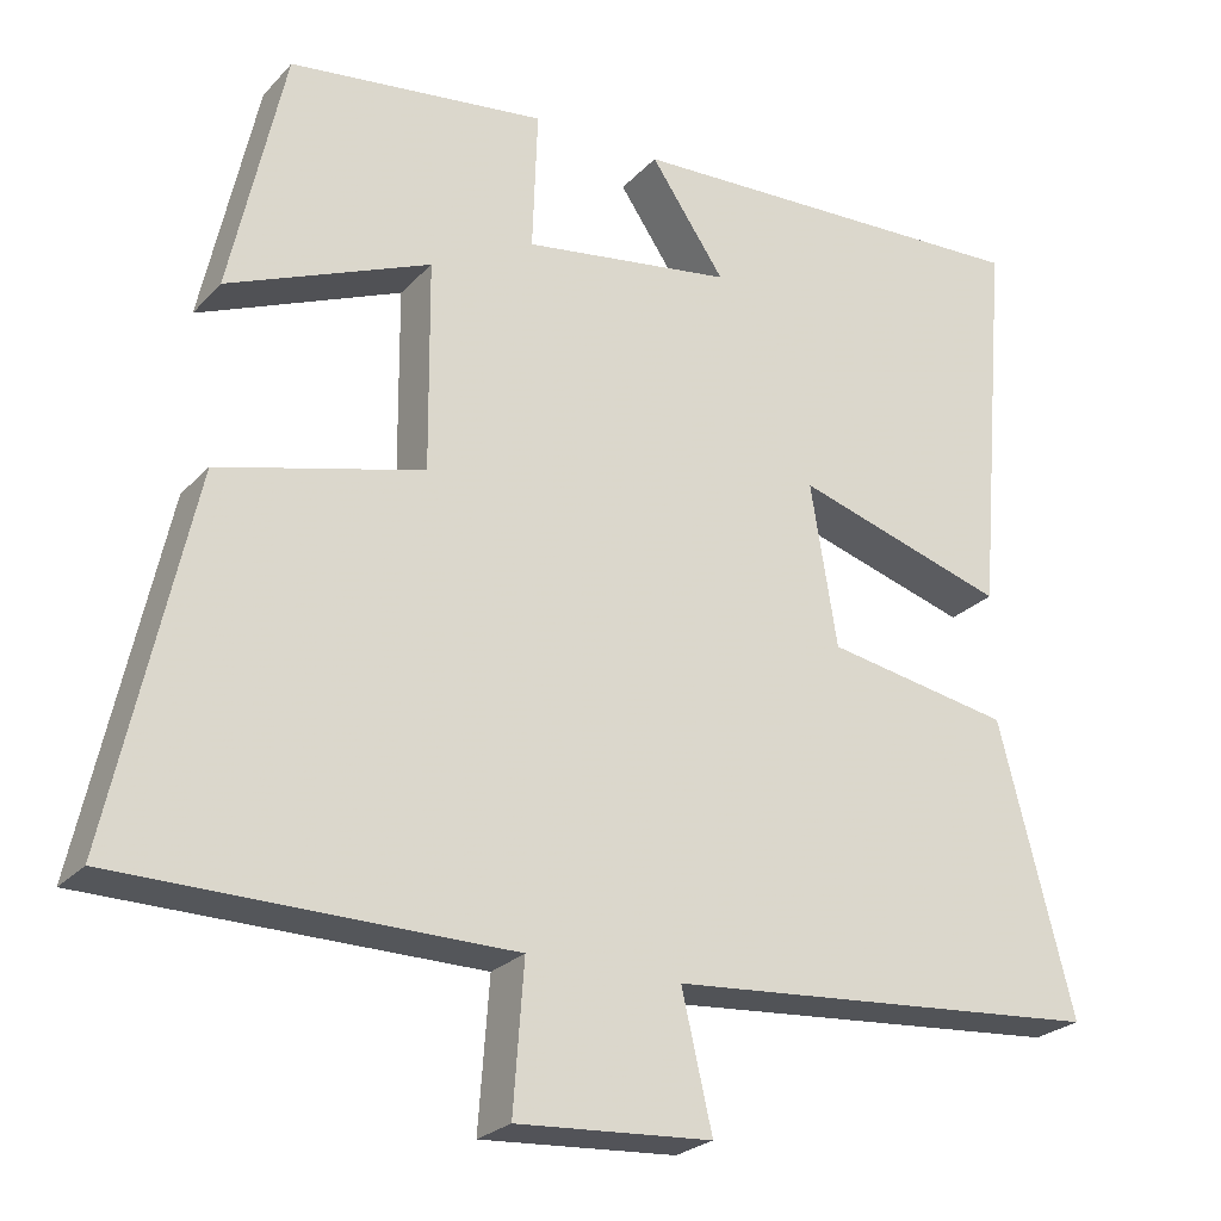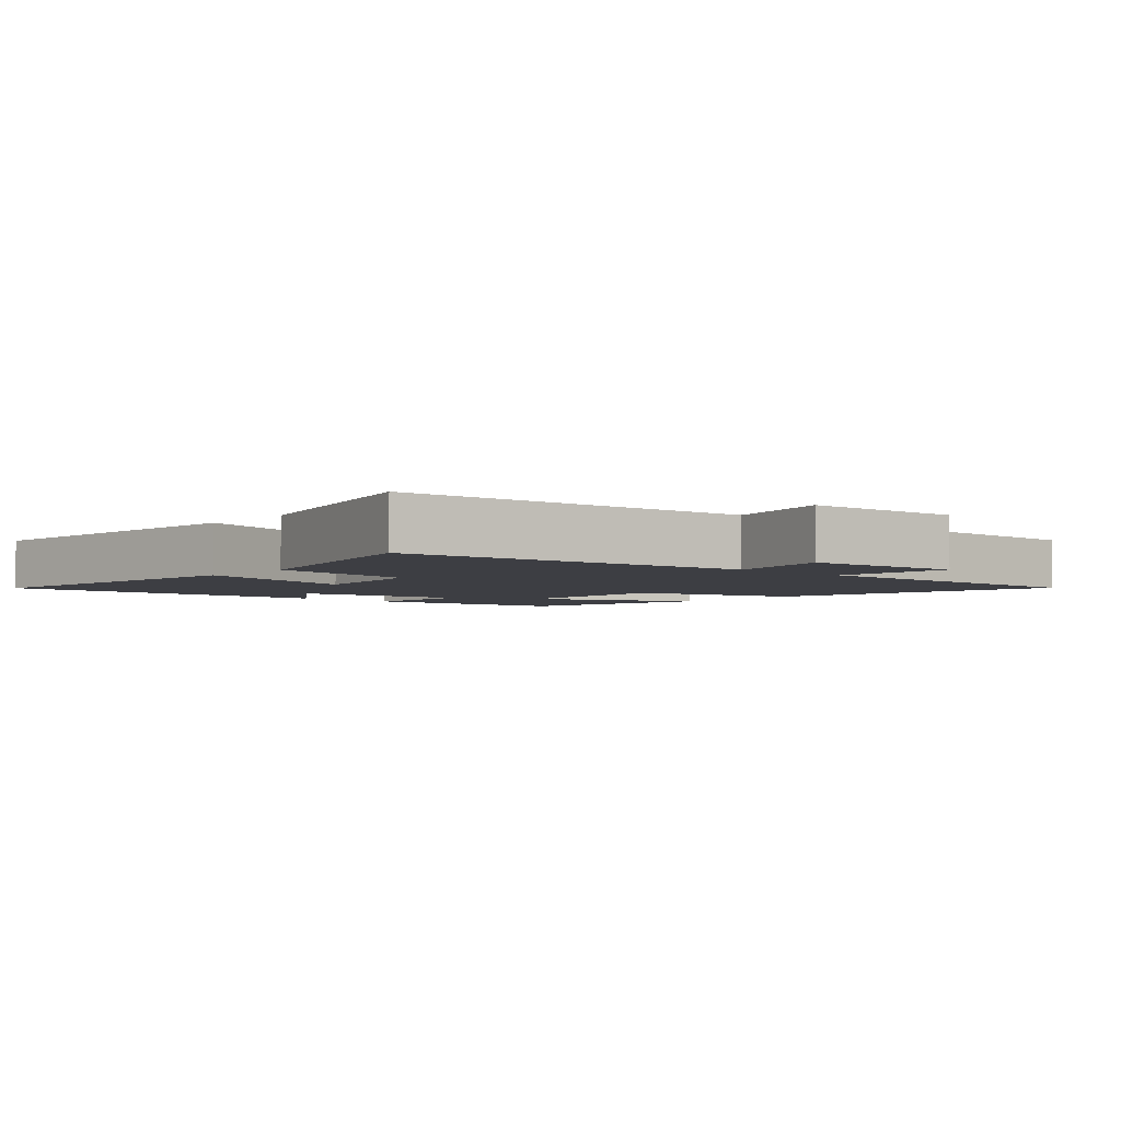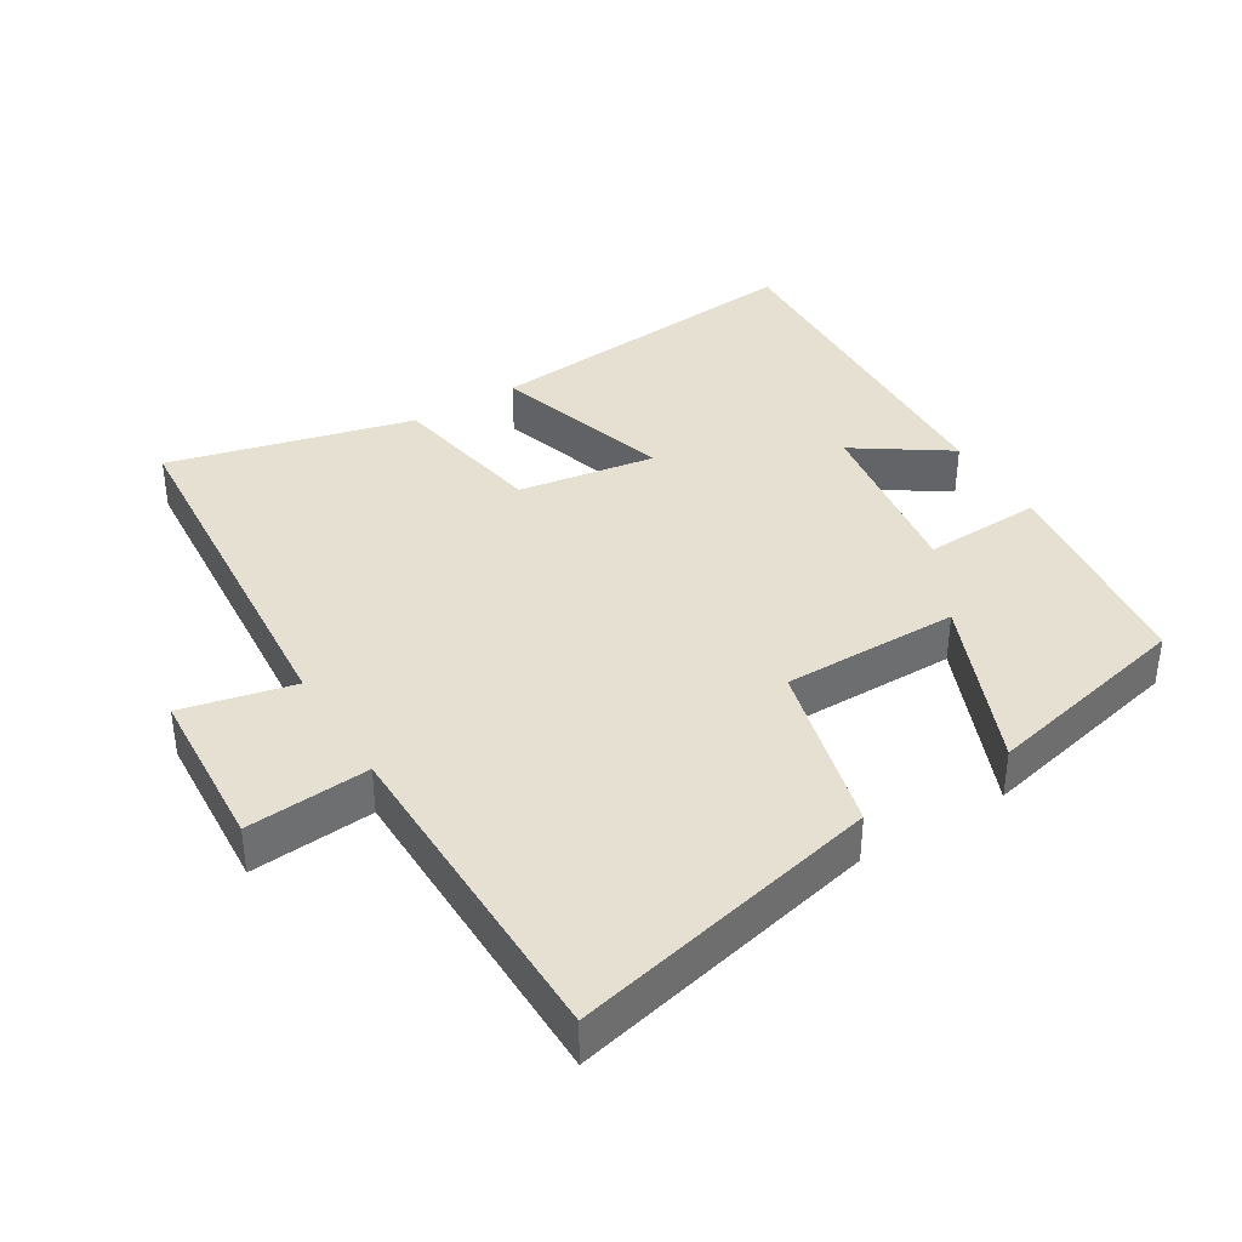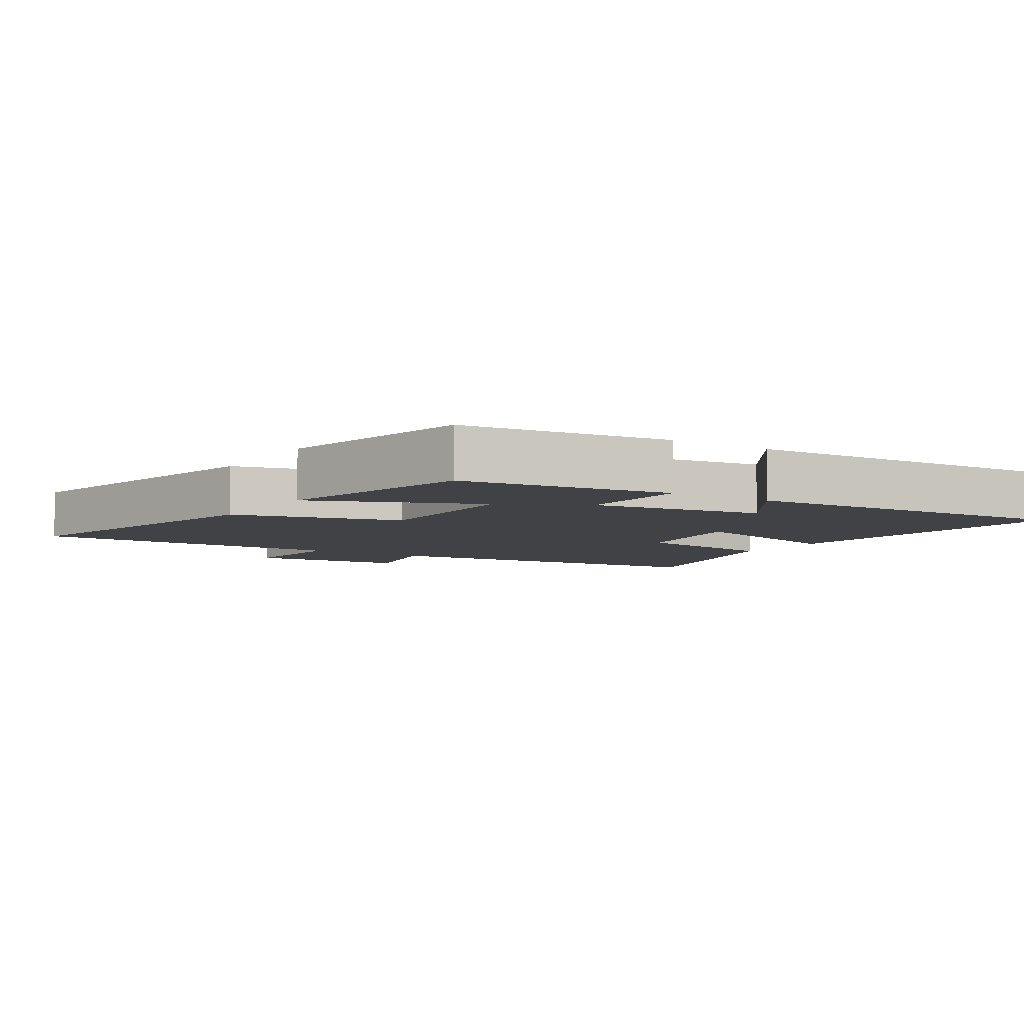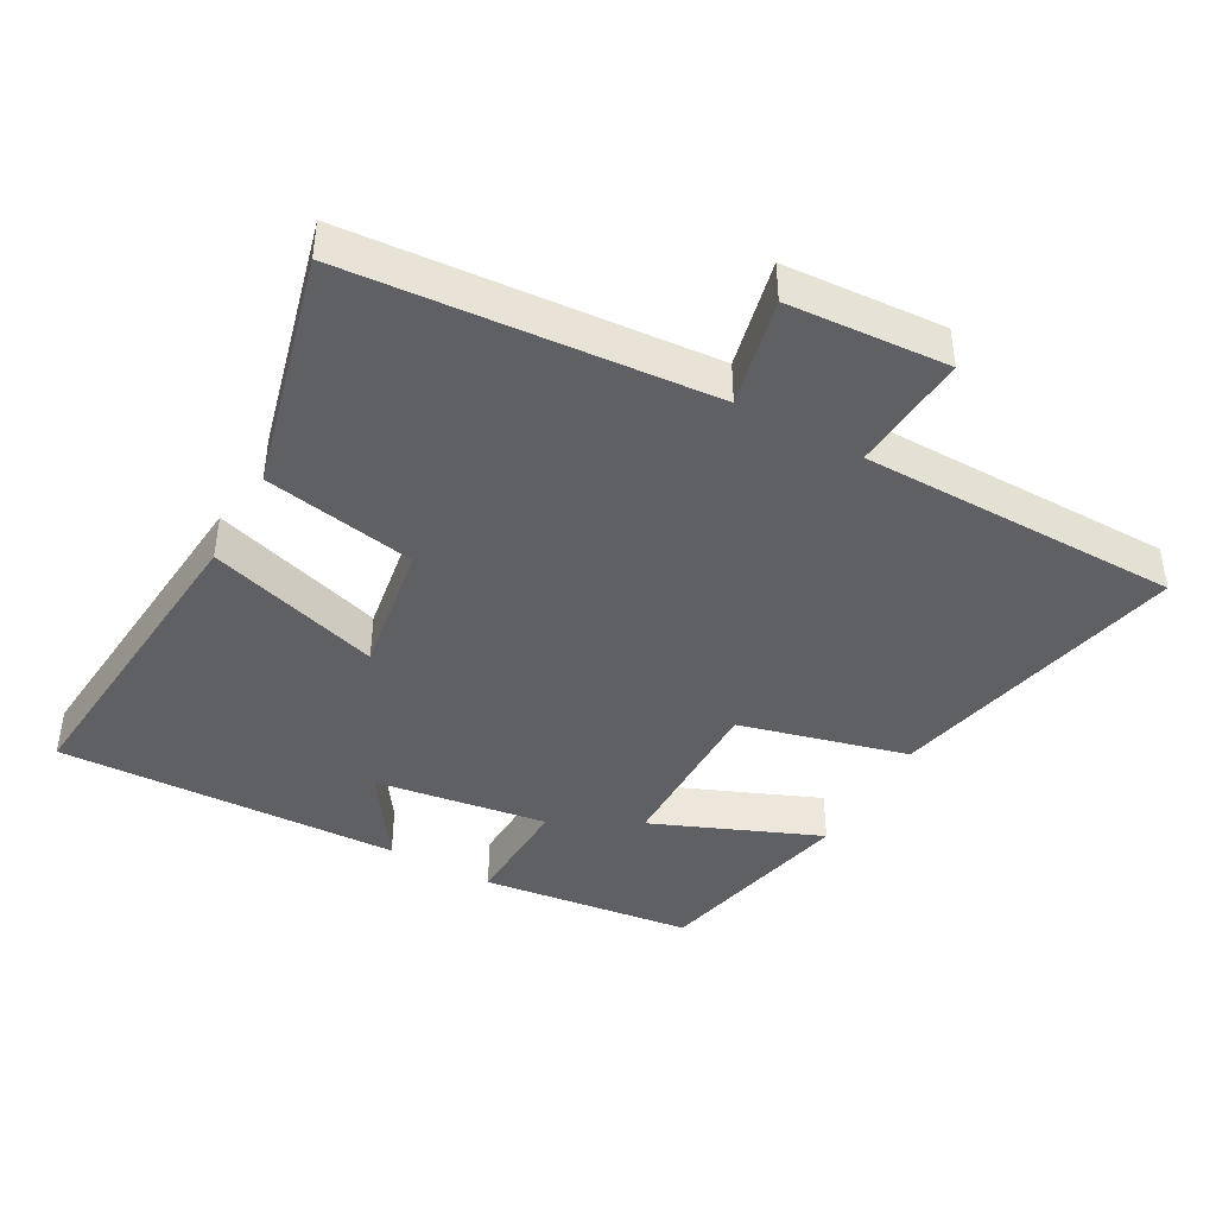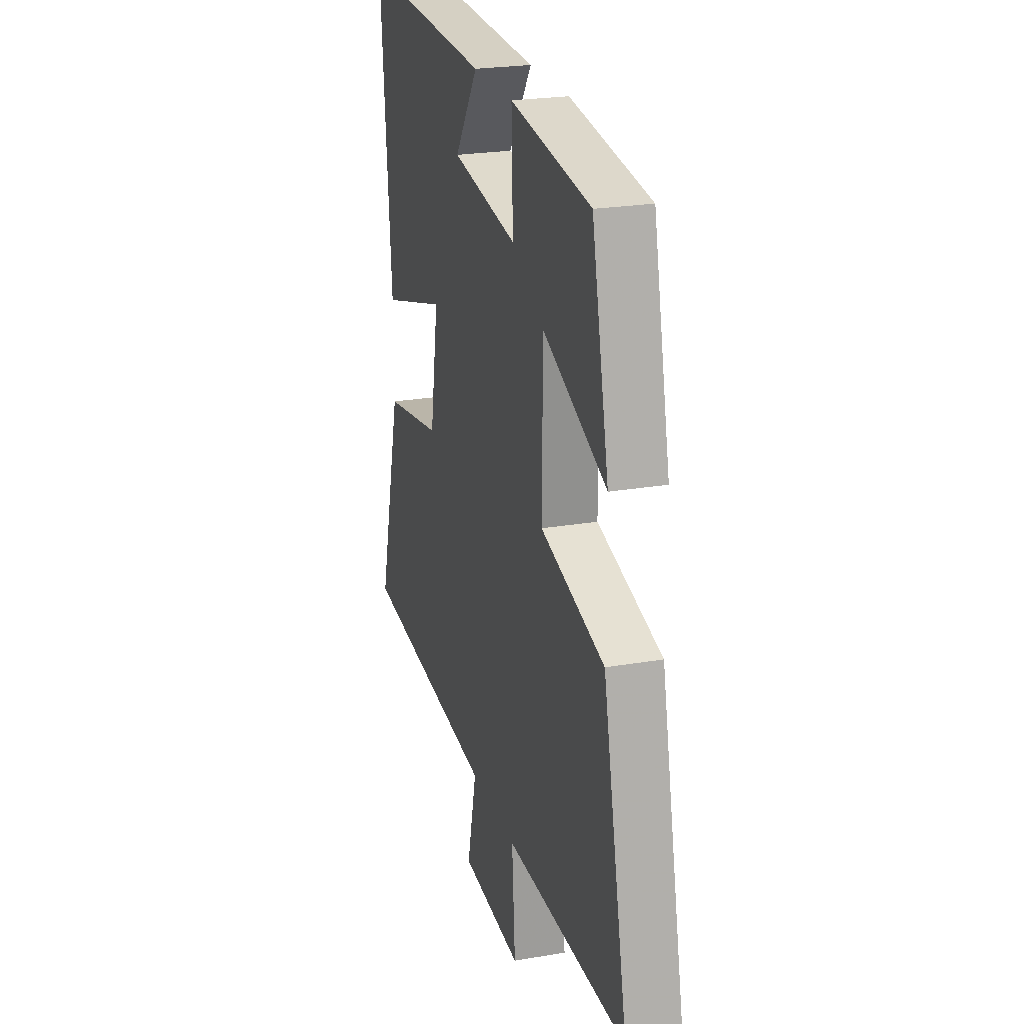
<metadata>
{"format":"obj","ext":"obj","renderer":"f3d","projection":"perspective","resolution":1024,"background":"white","views":[{"elev":-24.9,"azim":-31.7,"up":"+Z"},{"elev":-3.7,"azim":138.6,"up":"+Y"},{"elev":38.5,"azim":-121.7,"up":"+Y"},{"elev":-6.2,"azim":-32.6,"up":"+Y"},{"elev":-42.6,"azim":150.8,"up":"+Y"},{"elev":23.8,"azim":-106.1,"up":"+Z"}]}
</metadata>
<code>
v 0.54 0.07 0.521
v 0.5 0.07 0.05
v 0.244 0.07 0.128
v 0.276 0.07 -0.068
v 0.5 0.07 -0.108
v 0.59 0.07 -0.456
v 0.06 0.07 -0.5
v 0.097 0.07 -0.66
v -0.139 0.07 -0.676
v -0.126 0.07 -0.5
v -0.598 0.07 -0.497
v -0.5 0.07 -0.053
v -0.253 0.07 0.011
v -0.255 0.07 0.263
v -0.5 0.07 0.161
v -0.434 0.07 0.46
v -0.123 0.07 0.5
v -0.129 0.07 0.33
v 0.125 0.07 0.368
v 0.035 0.07 0.5
v 0.54 0 0.521
v 0.5 0 0.05
v 0.244 0 0.128
v 0.276 0 -0.068
v 0.5 0 -0.108
v 0.59 0 -0.456
v 0.06 0 -0.5
v 0.097 0 -0.66
v -0.139 0 -0.676
v -0.126 0 -0.5
v -0.598 0 -0.497
v -0.5 0 -0.053
v -0.253 0 0.011
v -0.255 0 0.263
v -0.5 0 0.161
v -0.434 0 0.46
v -0.123 0 0.5
v -0.129 0 0.33
v 0.125 0 0.368
v 0.035 0 0.5
f 19 20 1 2
f 18 19 2 3
f 16 17 18
f 15 16 18
f 14 15 18
f 18 3 4
f 14 18 4
f 13 14 4
f 5 6 7
f 4 5 7
f 13 4 7
f 12 13 7
f 11 12 7
f 10 11 7
f 7 8 9 10
f 22 21 40 39
f 23 22 39 38
f 38 37 36
f 38 36 35
f 38 35 34
f 24 23 38
f 24 38 34
f 24 34 33
f 27 26 25
f 27 25 24
f 27 24 33
f 27 33 32
f 27 32 31
f 27 31 30
f 30 29 28 27
f 1 21 22 2
f 2 22 23 3
f 3 23 24 4
f 4 24 25 5
f 5 25 26 6
f 6 26 27 7
f 7 27 28 8
f 8 28 29 9
f 9 29 30 10
f 10 30 31 11
f 11 31 32 12
f 12 32 33 13
f 13 33 34 14
f 14 34 35 15
f 15 35 36 16
f 16 36 37 17
f 17 37 38 18
f 18 38 39 19
f 19 39 40 20
f 20 40 21 1

</code>
